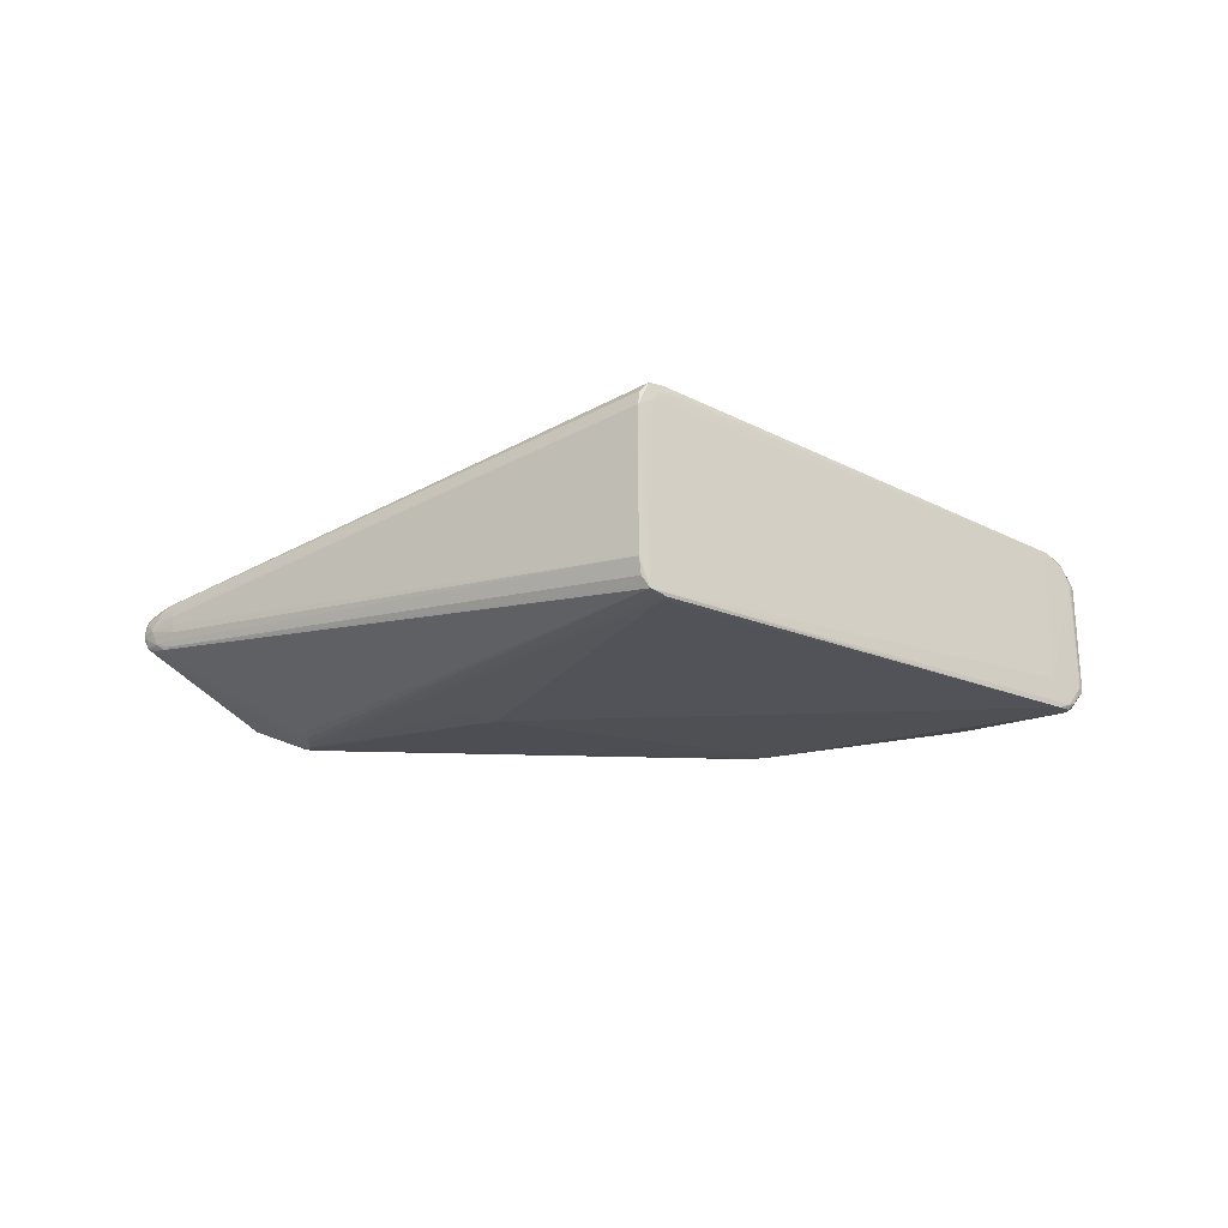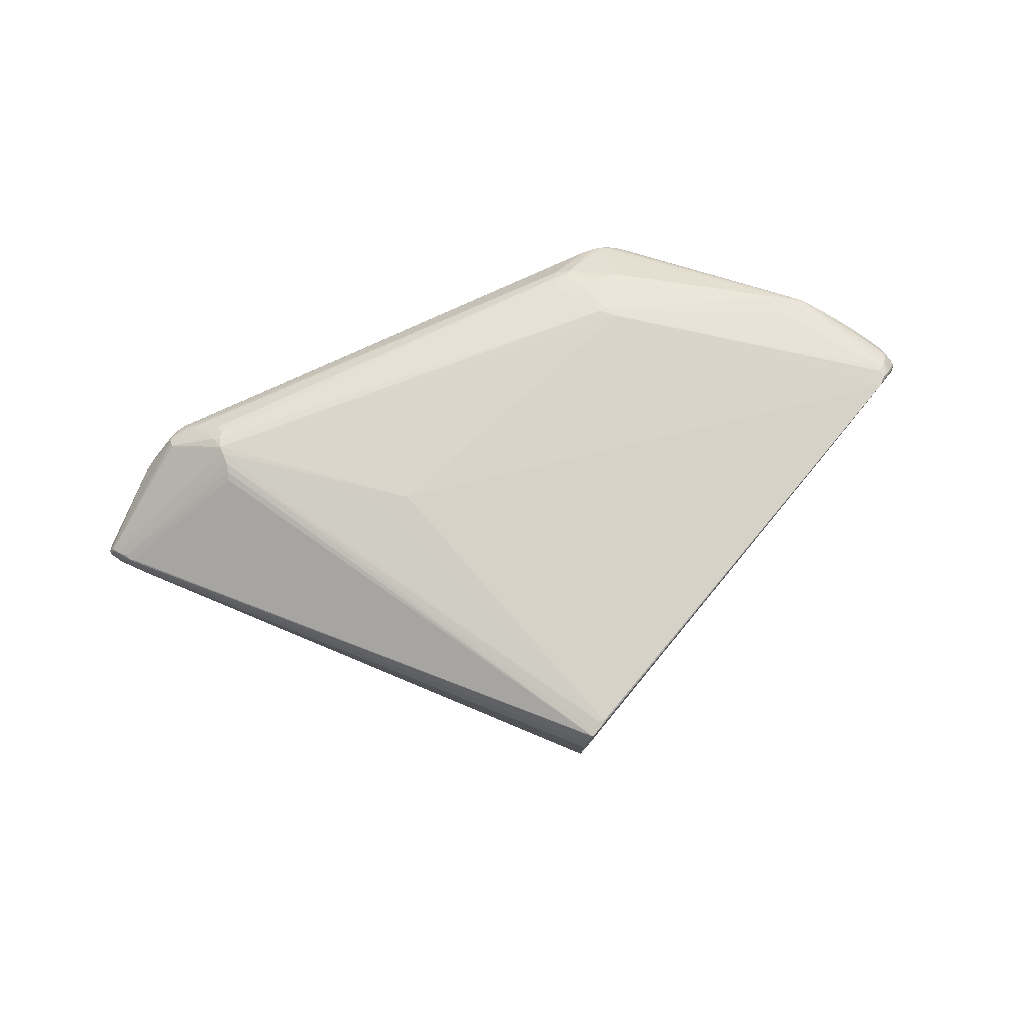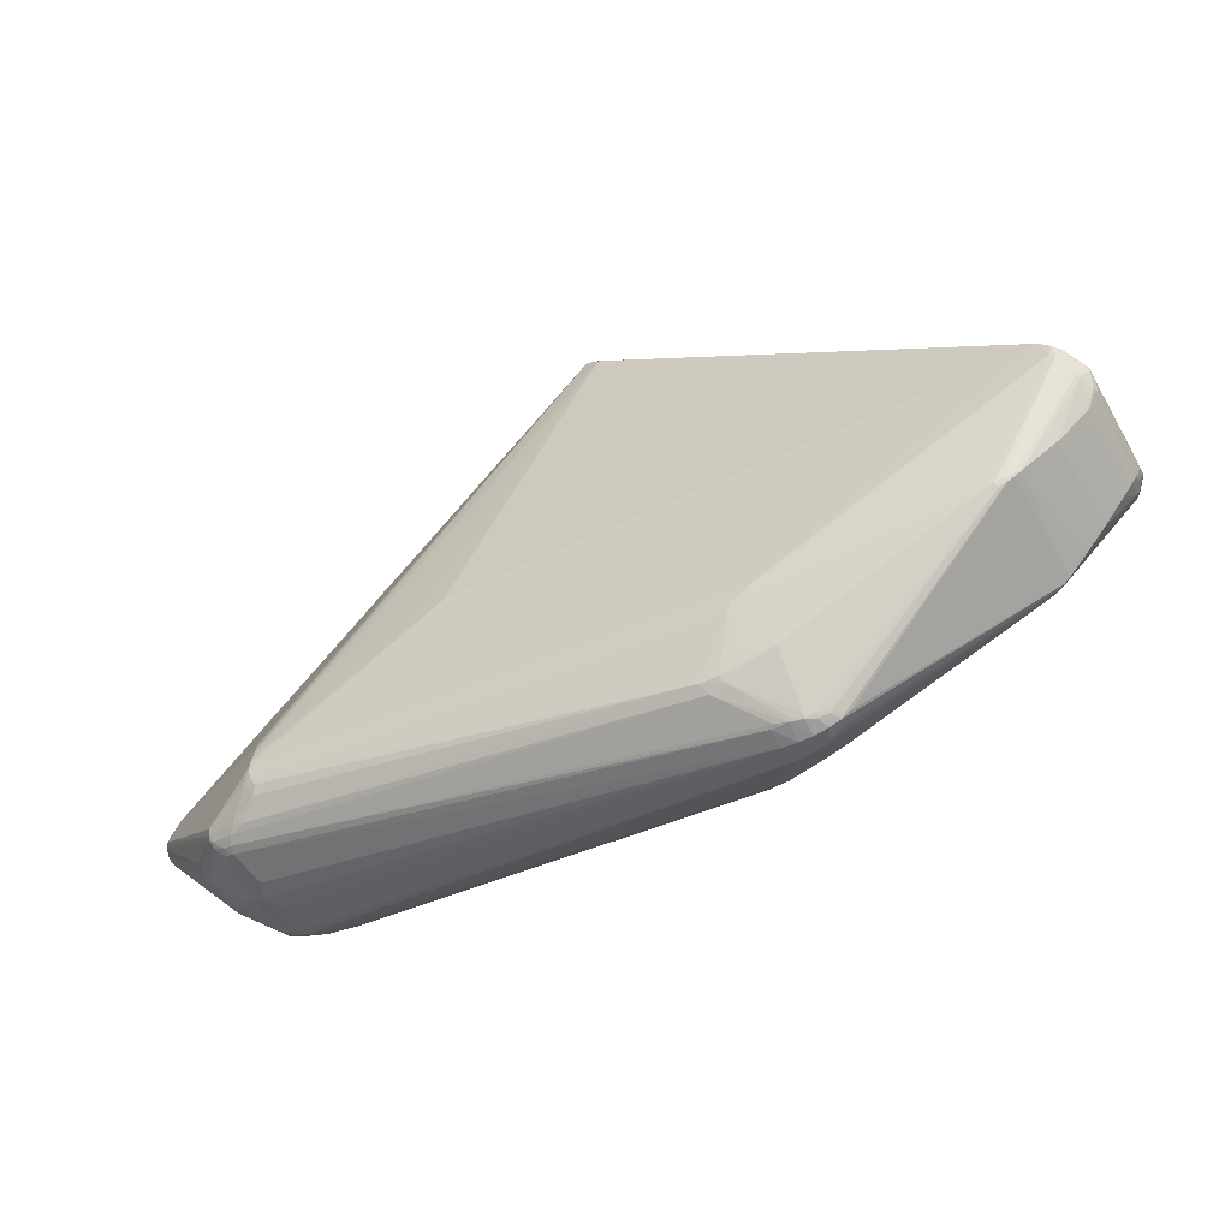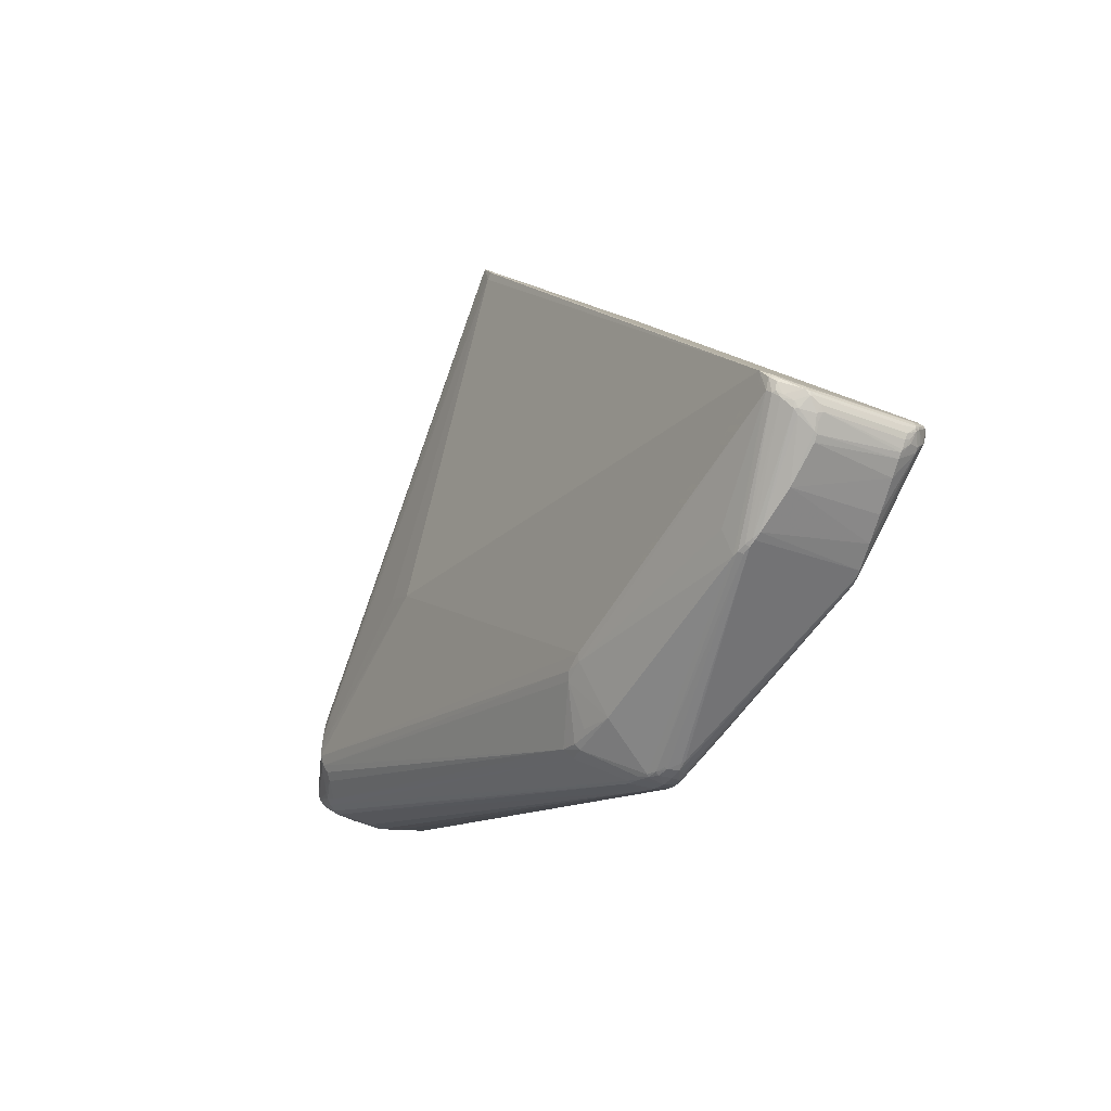
<metadata>
{"format":"obj","ext":"obj","renderer":"f3d","projection":"perspective","resolution":1024,"background":"white","views":[{"elev":-23.6,"azim":178.9,"up":"+Z"},{"elev":80.0,"azim":166.8,"up":"+Z"},{"elev":-55.6,"azim":-150.4,"up":"+Y"},{"elev":-25.4,"azim":-122.1,"up":"+Y"}]}
</metadata>
<code>
v -0.372 -0.1432 -0.06311
v -0.3867 -0.1371 -0.06124
v -0.4015 -0.1305 -0.05552
v -0.1022 -0.2438 -0.0553
v -0.09721 -0.2345 -0.0635
v -0.1353 -0.2268 -0.06448
v -0.1694 -0.2258 -0.06066
v -0.1182 -0.2407 -0.05857
v -0.1945 -0.2727 0.0006036
v -0.188 -0.2701 -0.01171
v -0.1375 -0.2757 0.0005019
v -0.1425 -0.2713 -0.02137
v -0.169 -0.2789 0.0005514
v -0.1678 -0.2747 -0.01626
v -0.466 -0.03512 -0.07772
v -0.4779 -0.02529 -0.0395
v -0.4809 -0.02981 -0.05714
v 0.5057 -0.01968 -0.008609
v 0.5163 -0.04129 -0.0001089
v 0.4867 -0.009178 -0.02405
v 0.517 -0.03637 -0.007567
v 0.5125 -0.03723 -0.01496
v 0.5183 -0.03363 -0.006952
v 0.5021 -0.01897 -0.01771
v 0.4143 -0.154 -0.0002857
v 0.4009 -0.1609 -0.0002719
v 0.382 -0.1652 -0.01831
v 0.4059 -0.1499 -0.05256
v 0.3893 -0.1575 -0.05409
v 0.4094 -0.141 -0.06653
v 0.3815 -0.1514 -0.07012
v 0.3627 -0.1509 -0.07551
v 0.4068 -0.1318 -0.07356
v 0.3721 -0.1415 -0.0807
v 0.3517 -0.1116 -0.09928
v 0.3437 -0.0885 -0.1014
v 0.3457 -0.06832 -0.09709
v -0.3717 -0.1433 0.06529
v -0.3865 -0.1372 0.06348
v -0.415 -0.1191 0.0545
v -0.102 -0.2439 0.05627
v -0.09699 -0.2347 0.06448
v -0.1037 -0.2117 0.07363
v -0.118 -0.2409 0.05961
v -0.188 -0.2702 0.0129
v -0.1425 -0.2714 0.0224
v -0.1678 -0.2747 0.01737
v -0.4601 -0.07598 0.04636
v -0.4715 -0.06267 0.04528
v -0.4762 -0.0549 0.04623
v -0.4696 -0.04942 0.06728
v -0.4804 -0.03534 0.05979
v -0.4456 0.0001702 0.0752
v -0.4668 -0.01937 0.08317
v -0.4787 -0.02836 0.06463
v -0.4807 -0.02992 0.05938
v -0.02469 0.3198 0.06589
v -0.01819 0.3146 0.1107
v 0.5138 -0.03554 0.01419
v 0.4096 -0.151 0.03613
v 0.3821 -0.1652 0.01782
v 0.4489 -0.118 0.03435
v 0.4061 -0.1501 0.05203
v 0.3894 -0.1576 0.05359
v 0.4096 -0.1412 0.06601
v 0.3817 -0.1516 0.06967
v 0.363 -0.1511 0.07513
v 0.407 -0.132 0.07308
v 0.3724 -0.1418 0.0803
v 0.352 -0.1118 0.09904
v 0.362 -0.1417 0.08356
v 0.344 -0.08878 0.1013
v 0.3461 -0.06859 0.09699
v -0.3677 -0.1177 -0.07172
v -0.3779 -0.1412 -0.06262
v -0.3884 -0.1399 -0.05758
v -0.3942 -0.1342 -0.05851
v -0.3947 -0.1356 -0.05646
v -0.3809 -0.1436 -0.05862
v 0.1397 0.003647 -0.1101
v 0.175 0.01401 -0.1081
v -0.1362 -0.1829 -0.08277
v -0.1581 -0.1713 -0.08466
v -0.1588 -0.1637 -0.08639
v -0.141 -0.1746 -0.08533
v -0.1159 -0.2352 -0.06294
v -0.1539 -0.2783 0.0005295
v -0.1557 -0.2739 -0.01856
v -0.139 -0.2724 -0.01796
v -0.1695 -0.2725 -0.01825
v -0.1583 -0.272 -0.0206
v -0.2009 -0.2683 -0.001841
v -0.2038 -0.2668 0.0006282
v -0.1885 -0.2717 -0.008889
v -0.1826 -0.2767 0.0005756
v -0.1777 -0.2749 -0.01109
v -0.179 -0.2723 -0.01471
v -0.4662 -0.06927 -0.04351
v -0.4711 -0.06141 -0.04673
v -0.4705 -0.06344 -0.04404
v -0.4699 -0.05003 -0.06335
v -0.4727 -0.04534 -0.06432
v -0.4703 -0.04528 -0.06755
v -0.4645 -0.02906 -0.08134
v -0.4563 -0.0261 -0.08539
v -0.4613 -0.02988 -0.08318
v -0.4726 -0.03867 -0.0682
v -0.4781 -0.04818 -0.04929
v -0.4798 -0.04586 -0.04379
v -0.4811 -0.0403 -0.04636
v -0.4811 -0.03684 -0.05206
v -0.4752 -0.05455 -0.04598
v -0.4662 -0.01573 -0.07406
v -0.4621 -0.01258 -0.08088
v -0.4764 -0.02398 -0.05876
v -0.4441 0.00168 -0.05633
v -0.4795 -0.02882 -0.06193
v -0.4666 -0.01596 -0.05223
v -0.4813 -0.03316 -0.05228
v -0.4808 -0.03427 -0.05755
v -0.466 -0.0205 -0.08145
v -0.4678 -0.03278 -0.07643
v -0.4605 -0.01497 -0.08535
v -0.4678 -0.01806 -0.07806
v -0.436 -0.1002 -0.04808
v -0.01949 0.313 -0.1086
v -0.01692 0.3195 -0.1079
v -0.02447 0.3191 -0.1082
v 0.4881 -0.007991 -0.01829
v 0.5051 -0.02707 -0.02166
v 0.5086 -0.02091 -0.001803
v 0.5144 -0.02856 -0.008961
v 0.5178 -0.03126 -0.000661
v 0.514 -0.0325 -0.01614
v 0.5092 -0.03375 -0.02042
v 0.4367 -0.1366 -0.01386
v 0.4347 -0.1351 -0.02799
v 0.4208 -0.1488 -0.01574
v 0.4215 -0.149 -0.0002914
v 0.4077 -0.1578 -0.0002794
v 0.4045 -0.1558 -0.02933
v 0.391 -0.1646 -0.0002601
v 0.4475 -0.1248 -0.01837
v 0.446 -0.1253 -0.0258
v 0.4461 -0.1216 -0.03399
v 0.4497 -0.1178 -0.0321
v 0.4488 -0.117 -0.03562
v 0.4933 -0.01534 -0.02499
v 0.4971 -0.02189 -0.0245
v 0.3983 -0.1543 -0.05307
v 0.4077 -0.1459 -0.06082
v 0.4052 -0.1439 -0.06667
v 0.3862 -0.1554 -0.06197
v 0.3952 -0.1529 -0.06045
v 0.4876 -0.01292 -0.02646
v 0.4847 -0.002645 -0.001459
v 0.4835 -0.002026 -0.01037
v 0.408 -0.1373 -0.07064
v 0.4082 -0.127 -0.07286
v 0.3759 -0.1465 -0.07662
v 0.354 -0.1232 -0.09562
v 0.3635 -0.1359 -0.08623
v 0.3459 -0.1378 -0.08994
v 0.3454 -0.1009 -0.1019
v 0.3467 -0.11 -0.1014
v 0.3441 -0.0778 -0.09974
v 0.3456 -0.1209 -0.09843
v 0.3418 -0.1294 -0.09518
v -0.3674 -0.1179 0.07396
v -0.3777 -0.1414 0.06482
v -0.3882 -0.1401 0.05982
v -0.3945 -0.1358 0.05874
v -0.394 -0.1343 0.06079
v -0.3807 -0.1437 0.06081
v 0.14 0.003343 0.1109
v 0.1756 0.002336 0.1089
v -0.1319 -0.2065 0.07539
v -0.1585 -0.164 0.08777
v -0.1407 -0.1749 0.08662
v -0.1468 -0.1781 0.08521
v -0.1505 -0.2206 0.06849
v -0.1758 -0.2222 0.06207
v -0.1157 -0.2353 0.06398
v -0.1556 -0.2739 0.01963
v -0.1694 -0.2725 0.01937
v -0.1582 -0.272 0.02168
v -0.2009 -0.2683 0.003082
v -0.1885 -0.2718 0.01008
v -0.1777 -0.275 0.01223
v -0.1789 -0.2723 0.01586
v -0.4749 -0.05768 0.0453
v -0.477 -0.04713 0.05564
v -0.4624 -0.02927 0.08539
v -0.4656 -0.03424 0.08136
v -0.4553 -0.02218 0.08879
v -0.4608 -0.03149 0.08498
v -0.4593 -0.02671 0.08722
v -0.4711 -0.04149 0.07194
v -0.4727 -0.04531 0.06684
v -0.4795 -0.04652 0.04689
v -0.4809 -0.04043 0.0492
v -0.4791 -0.04366 0.05375
v -0.4658 -0.01573 0.07852
v -0.4773 -0.02492 0.06072
v -0.4756 -0.02311 0.05737
v -0.4788 -0.03139 0.06512
v -0.4811 -0.03368 0.04514
v -0.4809 -0.03224 0.05948
v -0.4649 -0.02316 0.08453
v -0.4685 -0.03769 0.07735
v -0.4596 -0.0149 0.08848
v -0.4673 -0.01779 0.08115
v -0.4779 -0.02562 0.04076
v -0.4359 -0.1003 0.0506
v -0.01749 0.3248 0.1001
v -0.02815 0.3166 0.1038
v -0.01232 0.3291 0.09076
v -0.02247 0.3201 0.1097
v -0.02504 0.3157 0.111
v 0.5187 -0.03633 -1.653e-05
v 0.5115 -0.03329 0.01857
v 0.5004 -0.01741 0.01673
v 0.4843 -0.002505 0.008156
v 0.4928 -0.0147 0.02424
v 0.5054 -0.0272 0.02107
v 0.5016 -0.01703 0.01167
v 0.5074 -0.02047 0.004068
v 0.5139 -0.02727 0.004962
v 0.5142 -0.02924 0.01074
v 0.5182 -0.03374 0.006881
v 0.5142 -0.03171 0.01482
v 0.4871 -0.009283 0.02346
v 0.4368 -0.1364 0.006092
v 0.4348 -0.1352 0.0274
v 0.4359 -0.1363 0.02101
v 0.4212 -0.1493 0.007171
v 0.4046 -0.1558 0.02879
v 0.4476 -0.1249 0.01776
v 0.4462 -0.1217 0.0334
v 0.448 -0.1221 0.02822
v 0.3985 -0.1545 0.05255
v 0.4055 -0.144 0.06616
v 0.4079 -0.1461 0.06029
v 0.3864 -0.1556 0.06149
v 0.3954 -0.1531 0.05994
v 0.5088 -0.02126 0.0008075
v 0.4877 -0.01299 0.02602
v 0.4968 -0.02131 0.02432
v 0.4848 -0.004183 0.01385
v 0.4082 -0.1375 0.07013
v 0.4085 -0.1272 0.07237
v 0.3761 -0.1467 0.0762
v 0.3543 -0.1234 0.09534
v 0.3462 -0.138 0.08965
v 0.3714 -0.148 0.07661
v 0.3457 -0.1012 0.1017
v 0.3471 -0.1102 0.1011
v 0.3445 -0.07807 0.09962
v 0.346 -0.1211 0.09819
v 0.3422 -0.1297 0.09493
v -0.4505 -0.004502 -0.08735
v -0.4493 -0.01461 -0.08661
v -0.45 -0.003287 0.09056
v -0.008297 0.3329 -0.1059
v -7.246e-05 0.3351 -0.0941
v 0.002151 0.34 -0.07699
v -0.008637 0.3306 0.1077
v -0.007441 0.3205 0.1087
v 0.0002568 0.3348 0.0963
v 0.002421 0.3398 0.07919
v -0.006729 0.3334 0.06148
f 263 175 219
f 219 218 263
f 257 175 178
f 175 263 178
f 264 270 266
f 216 263 218
f 118 115 205
f 205 116 118
f 195 263 211
f 195 178 263
f 265 264 266
f 217 270 271
f 271 264 217
f 270 264 271
f 217 264 57
f 53 264 116
f 116 205 53
f 53 205 263
f 53 57 264
f 53 263 217
f 217 57 53
f 204 205 16
f 16 205 115
f 130 149 148
f 84 80 165
f 258 72 248
f 249 222 226
f 222 249 232
f 232 270 269
f 232 249 270
f 163 32 5
f 5 168 163
f 203 205 204
f 263 205 203
f 155 264 148
f 148 37 155
f 155 37 264
f 148 149 166
f 166 37 148
f 264 37 166
f 80 126 81
f 204 16 213
f 23 230 220
f 17 213 16
f 17 16 115
f 115 117 17
f 124 117 115
f 15 103 107
f 85 84 165
f 80 84 261
f 261 126 80
f 264 128 261
f 261 128 126
f 217 263 215
f 263 216 215
f 267 218 219
f 267 216 218
f 267 215 216
f 217 215 267
f 269 270 267
f 267 270 217
f 267 72 258
f 267 268 72
f 256 176 175
f 256 175 257
f 256 251 221
f 72 268 58
f 58 256 72
f 58 267 219
f 268 267 58
f 176 256 58
f 219 175 58
f 175 176 58
f 221 59 231
f 59 230 231
f 226 222 227
f 68 250 221
f 221 251 68
f 266 157 129
f 266 270 156
f 156 157 266
f 131 157 156
f 222 232 224
f 224 231 222
f 247 248 224
f 224 267 247
f 224 232 269
f 269 267 224
f 160 32 163
f 167 85 165
f 82 85 167
f 167 5 82
f 168 5 167
f 142 11 27
f 61 11 142
f 64 11 61
f 61 142 237
f 237 64 61
f 46 11 64
f 237 142 26
f 135 33 159
f 33 35 159
f 259 42 260
f 67 42 41
f 169 180 178
f 169 38 180
f 212 203 204
f 204 55 212
f 263 203 212
f 51 40 173
f 149 130 36
f 36 166 149
f 264 166 36
f 230 23 133
f 21 23 220
f 117 107 120
f 120 17 117
f 119 17 120
f 264 261 114
f 116 264 114
f 117 124 121
f 51 48 214
f 214 40 51
f 51 198 199
f 199 198 206
f 52 199 206
f 84 85 83
f 83 85 82
f 4 5 32
f 247 267 73
f 73 267 258
f 73 248 247
f 258 248 73
f 222 231 229
f 229 227 222
f 229 231 230
f 251 256 70
f 70 68 251
f 70 256 257
f 148 264 20
f 264 265 20
f 20 265 266
f 266 129 20
f 131 156 223
f 223 249 226
f 226 227 223
f 270 249 223
f 223 156 270
f 221 231 225
f 231 224 225
f 225 224 248
f 225 256 221
f 225 248 72
f 72 256 225
f 158 33 135
f 89 12 153
f 184 47 13
f 184 46 41
f 237 26 140
f 140 236 237
f 25 236 140
f 29 89 153
f 29 27 11
f 11 89 29
f 237 236 60
f 177 42 43
f 42 259 43
f 179 259 257
f 257 178 179
f 178 180 179
f 179 43 259
f 179 180 177
f 177 43 179
f 250 68 253
f 68 70 253
f 253 259 260
f 257 259 253
f 253 70 257
f 41 46 66
f 66 67 41
f 260 42 254
f 42 67 254
f 254 253 260
f 1 97 75
f 97 79 75
f 76 2 75
f 75 79 76
f 45 190 174
f 174 188 45
f 45 188 190
f 187 188 174
f 204 213 56
f 56 55 204
f 213 17 56
f 56 17 119
f 206 55 56
f 54 55 206
f 54 212 55
f 211 263 54
f 263 212 54
f 51 173 210
f 210 173 194
f 210 198 51
f 206 198 210
f 210 54 206
f 194 54 210
f 178 195 197
f 197 169 178
f 197 195 211
f 38 169 197
f 38 197 170
f 170 197 196
f 174 190 170
f 190 38 170
f 164 130 135
f 164 36 130
f 135 159 164
f 164 159 35
f 164 35 165
f 165 80 164
f 80 81 164
f 164 81 126
f 126 36 164
f 264 36 127
f 127 36 126
f 127 128 264
f 126 128 127
f 246 133 131
f 131 223 246
f 246 223 227
f 131 133 132
f 132 133 23
f 30 158 22
f 102 107 103
f 102 120 107
f 111 110 119
f 119 120 111
f 113 124 115
f 113 114 124
f 113 115 118
f 118 116 113
f 116 114 113
f 117 121 122
f 15 107 122
f 122 107 117
f 106 2 15
f 106 75 2
f 48 98 125
f 125 214 48
f 40 214 125
f 125 3 40
f 109 100 191
f 77 2 76
f 77 3 103
f 77 103 15
f 15 2 77
f 172 173 40
f 40 3 172
f 207 56 119
f 7 83 82
f 1 83 7
f 88 4 12
f 12 89 88
f 88 13 14
f 153 12 31
f 12 4 31
f 31 4 32
f 32 160 31
f 19 230 59
f 59 62 19
f 220 230 19
f 19 21 220
f 34 160 163
f 163 162 34
f 34 158 160
f 33 158 161
f 158 34 161
f 161 34 162
f 161 35 33
f 168 167 161
f 165 35 161
f 161 167 165
f 163 168 161
f 161 162 163
f 190 47 185
f 185 38 190
f 185 182 38
f 13 47 189
f 189 95 13
f 189 47 190
f 190 188 189
f 141 140 26
f 141 26 142
f 142 27 141
f 27 29 141
f 244 46 64
f 244 66 46
f 250 253 69
f 10 79 97
f 97 94 10
f 10 94 79
f 96 94 97
f 96 97 14
f 14 13 96
f 13 95 96
f 76 79 92
f 79 94 92
f 92 93 76
f 193 197 211
f 194 196 193
f 196 197 193
f 39 196 194
f 39 170 196
f 194 173 39
f 133 246 228
f 230 133 228
f 228 229 230
f 227 229 228
f 228 246 227
f 131 132 18
f 18 157 131
f 24 18 132
f 148 20 24
f 24 20 129
f 24 129 157
f 157 18 24
f 147 22 21
f 30 22 147
f 134 158 135
f 134 22 158
f 23 21 134
f 21 22 134
f 135 130 134
f 134 132 23
f 134 24 132
f 134 130 148
f 148 24 134
f 98 100 99
f 99 125 98
f 15 122 104
f 104 122 121
f 104 106 15
f 121 106 104
f 123 106 121
f 123 114 261
f 124 114 123
f 123 121 124
f 74 83 1
f 49 98 48
f 49 48 51
f 49 100 98
f 49 191 100
f 51 199 49
f 199 52 192
f 192 49 199
f 191 49 192
f 200 110 109
f 78 77 76
f 3 77 78
f 78 172 3
f 76 93 78
f 93 172 78
f 173 172 171
f 171 39 173
f 171 187 174
f 174 170 171
f 170 39 171
f 93 187 171
f 171 172 93
f 56 207 208
f 208 52 206
f 206 56 208
f 5 4 8
f 4 88 8
f 6 7 82
f 13 88 87
f 87 88 89
f 87 89 11
f 87 184 13
f 11 46 87
f 46 184 87
f 160 158 152
f 152 31 160
f 152 158 30
f 177 180 181
f 180 38 181
f 38 182 181
f 47 184 186
f 186 185 47
f 25 140 138
f 140 141 138
f 150 141 29
f 241 64 237
f 65 239 62
f 65 243 239
f 65 62 59
f 65 59 221
f 221 250 65
f 255 254 67
f 67 66 255
f 188 187 9
f 9 92 94
f 9 187 93
f 93 92 9
f 9 189 188
f 95 189 9
f 9 96 95
f 94 96 9
f 209 54 194
f 194 193 209
f 211 54 209
f 209 193 211
f 21 19 146
f 146 147 21
f 146 19 144
f 101 99 102
f 125 99 101
f 101 102 103
f 103 3 101
f 3 125 101
f 108 99 100
f 108 111 120
f 120 102 108
f 102 99 108
f 109 110 108
f 110 111 108
f 106 123 105
f 84 83 105
f 105 123 261
f 83 74 105
f 105 74 1
f 1 75 105
f 75 106 105
f 202 192 52
f 52 200 202
f 191 192 50
f 109 191 50
f 50 200 109
f 192 202 50
f 50 202 200
f 201 208 207
f 110 200 201
f 201 200 52
f 52 208 201
f 119 110 201
f 201 207 119
f 7 8 90
f 14 97 90
f 90 97 1
f 1 7 90
f 91 88 14
f 91 8 88
f 14 90 91
f 91 90 8
f 86 8 7
f 7 6 86
f 5 8 86
f 82 5 86
f 86 6 82
f 144 19 143
f 19 238 143
f 183 42 177
f 177 181 183
f 154 29 153
f 154 150 29
f 153 31 154
f 31 152 154
f 137 138 28
f 28 138 141
f 141 150 28
f 237 60 63
f 63 241 237
f 243 241 63
f 63 235 243
f 63 60 236
f 236 235 63
f 239 243 234
f 243 235 234
f 240 235 238
f 62 239 240
f 239 234 240
f 240 234 235
f 240 19 62
f 240 238 19
f 243 65 242
f 242 65 250
f 254 255 71
f 253 254 71
f 71 69 253
f 145 146 144
f 147 146 145
f 30 147 145
f 144 137 145
f 112 100 109
f 109 108 112
f 112 108 100
f 262 261 84
f 84 105 262
f 262 105 261
f 136 143 238
f 144 143 136
f 136 137 144
f 136 138 137
f 41 42 44
f 42 183 44
f 44 184 41
f 44 186 184
f 185 186 44
f 182 185 44
f 44 181 182
f 44 183 181
f 137 28 151
f 151 145 137
f 30 145 151
f 151 152 30
f 151 154 152
f 150 154 151
f 151 28 150
f 243 242 245
f 245 241 243
f 66 244 245
f 245 242 66
f 245 244 64
f 64 241 245
f 69 71 252
f 252 71 255
f 250 69 252
f 252 242 250
f 252 255 66
f 66 242 252
f 233 235 236
f 236 136 233
f 238 235 233
f 233 136 238
f 139 136 236
f 138 136 139
f 139 236 25
f 25 138 139

</code>
